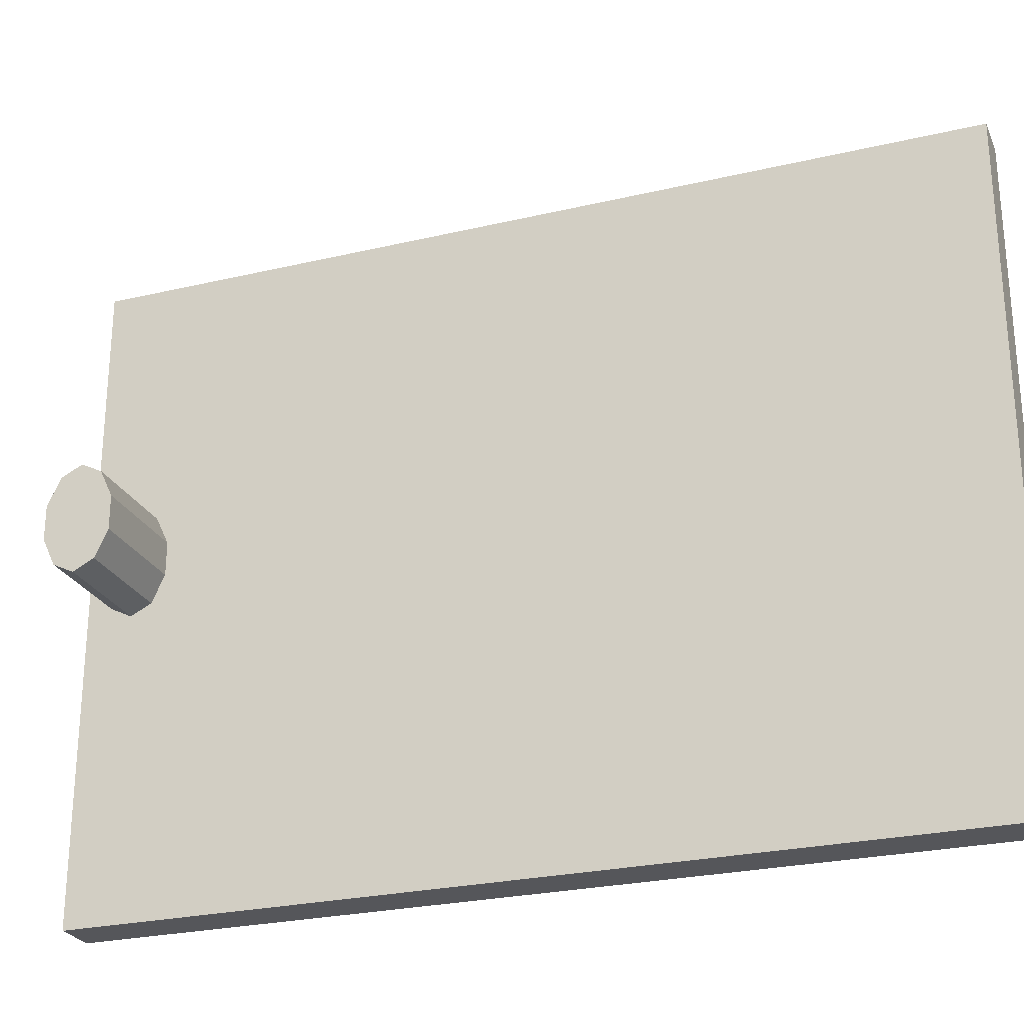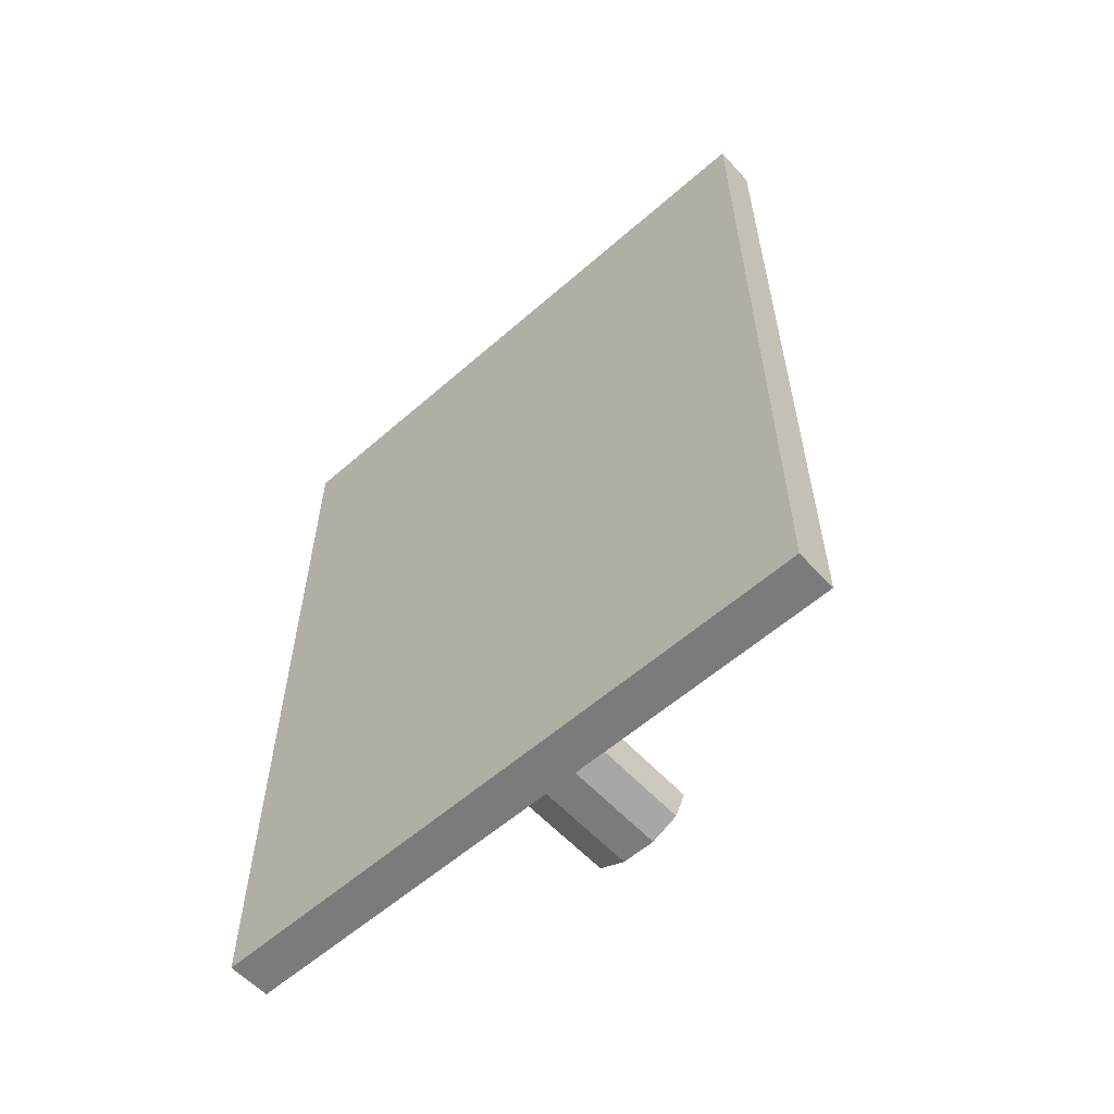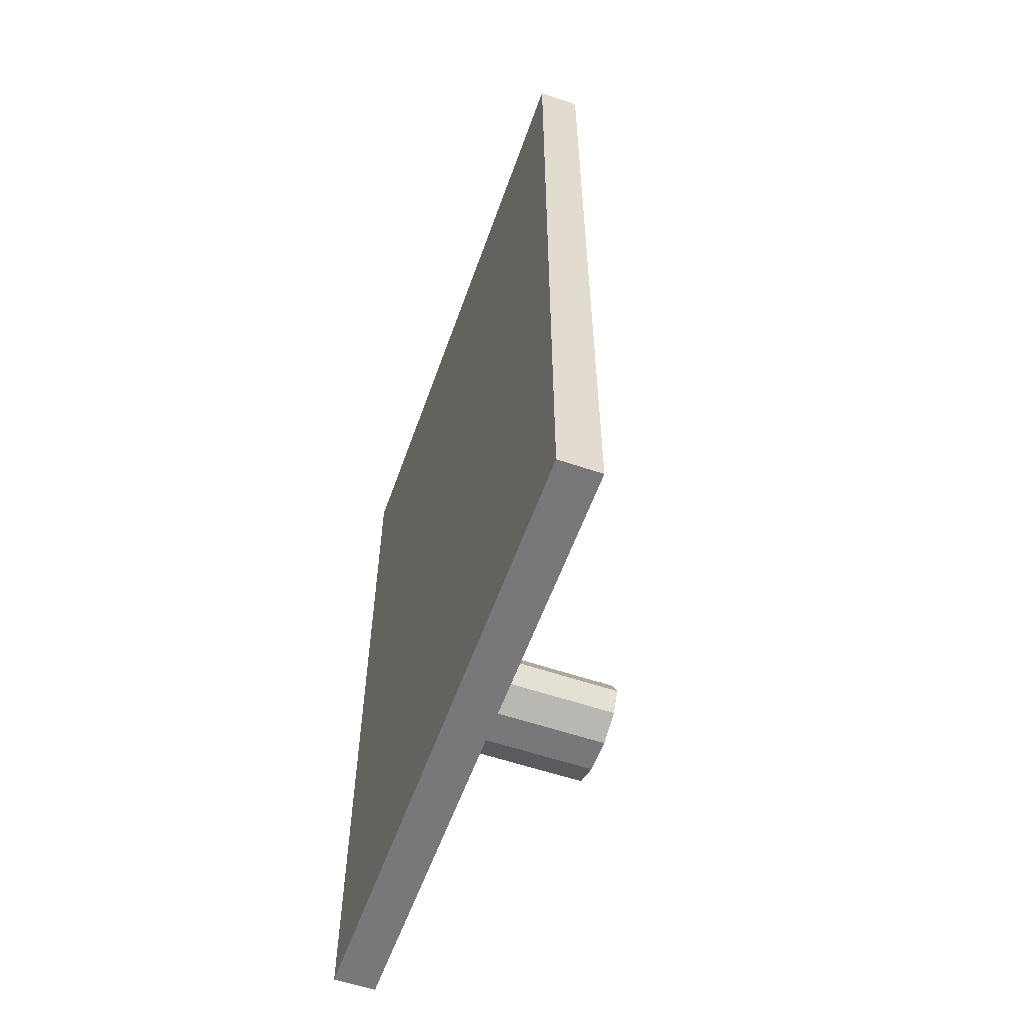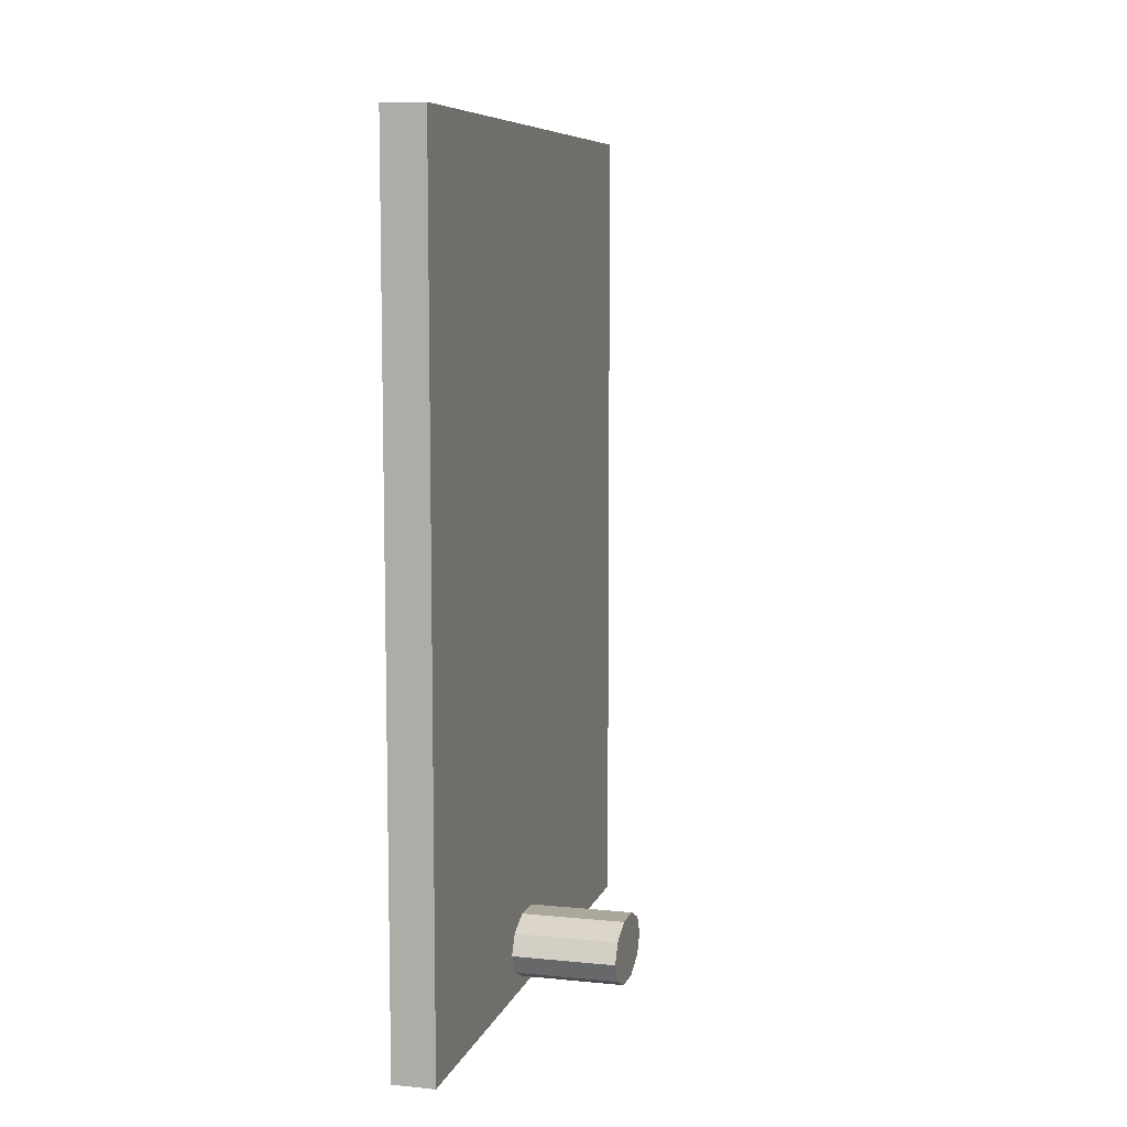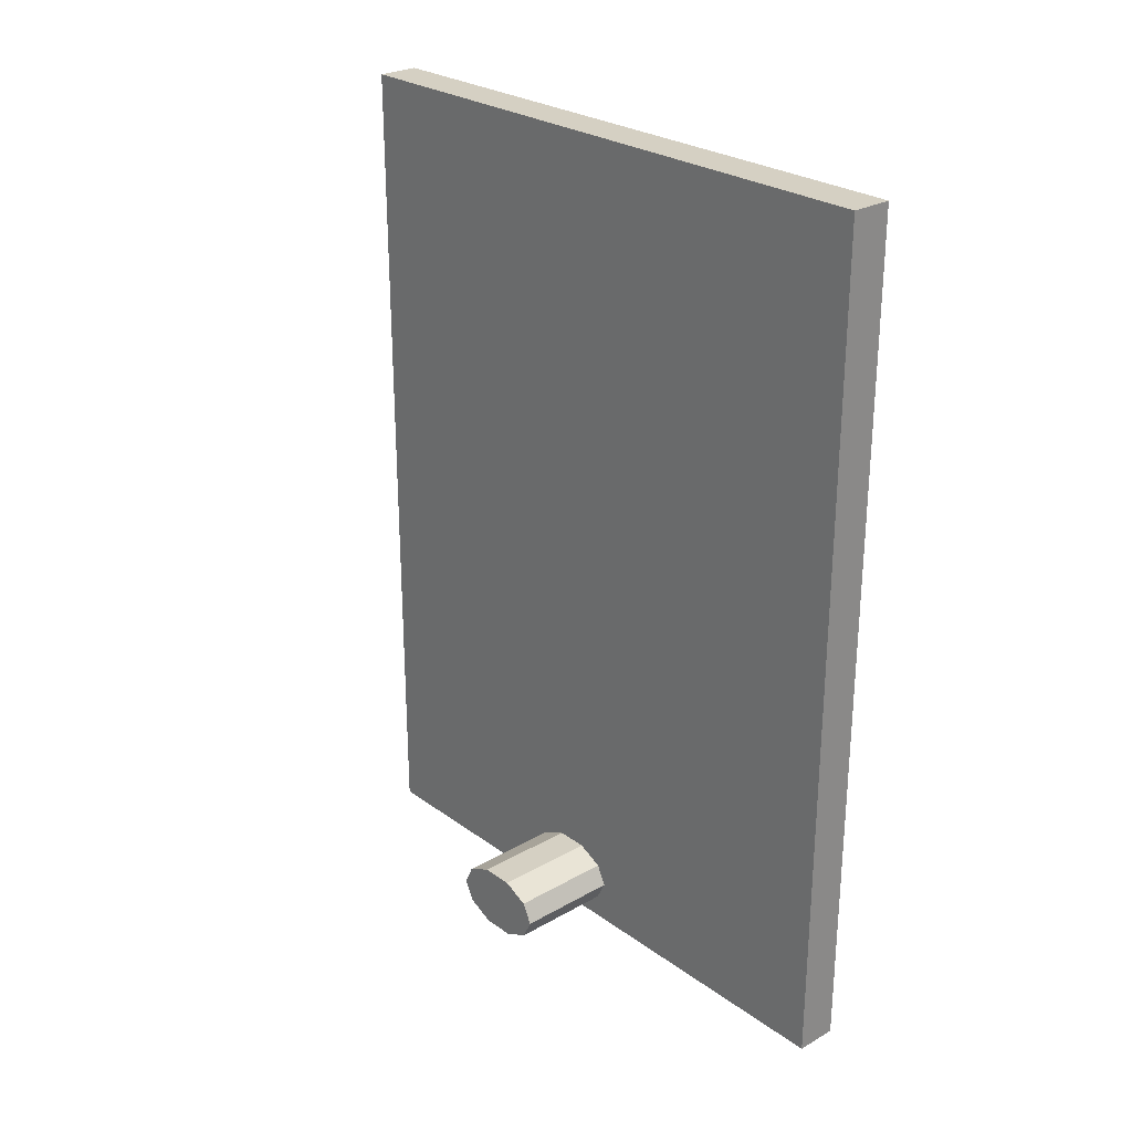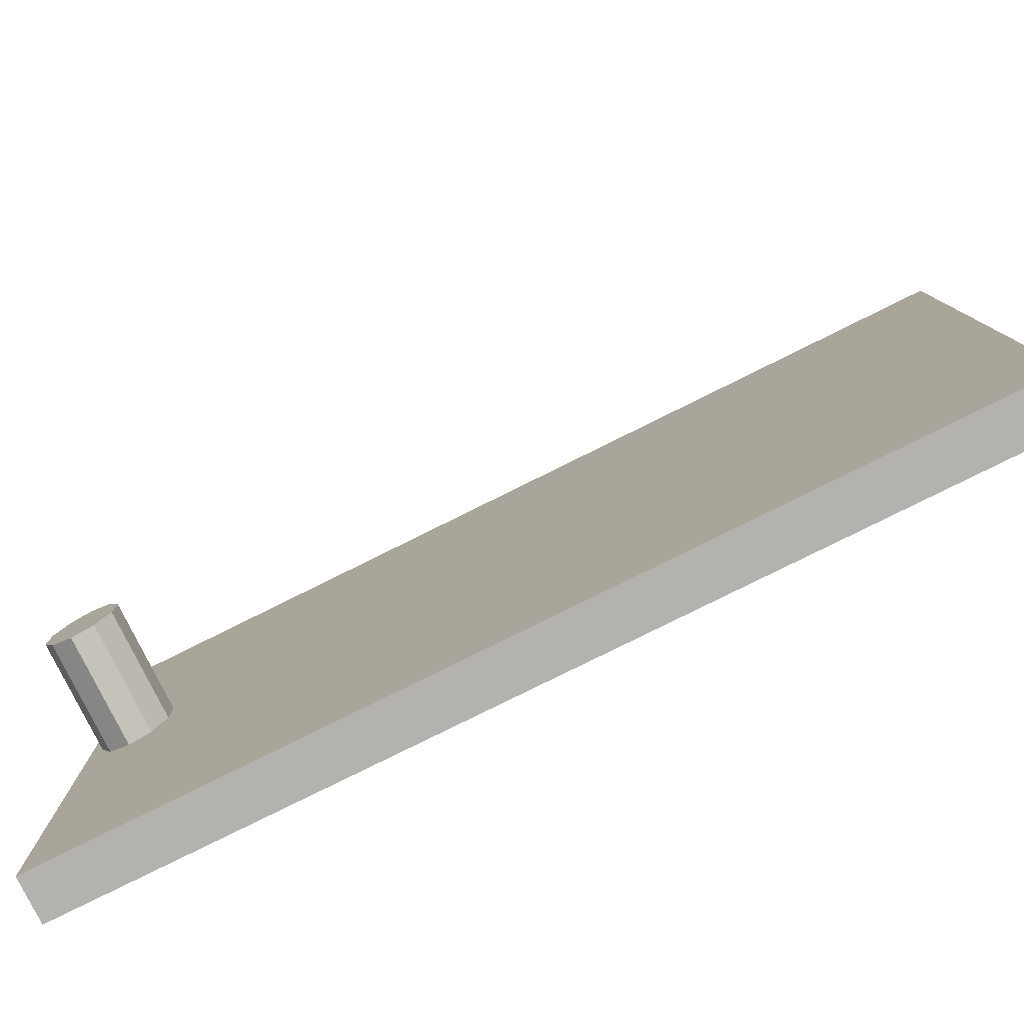
<metadata>
{"format":"obj","ext":"obj","renderer":"f3d","projection":"perspective","resolution":1024,"background":"white","views":[{"elev":-25.8,"azim":-69.4,"up":"+Y"},{"elev":-58.4,"azim":132.1,"up":"+Z"},{"elev":-57.6,"azim":160.5,"up":"+Z"},{"elev":8.1,"azim":-164.9,"up":"+Z"},{"elev":26.4,"azim":-41.7,"up":"+Z"},{"elev":-79.8,"azim":-63.6,"up":"+Y"}]}
</metadata>
<code>
g default
v -0.447 0.008737 -0.3113
v -0.423 0.008737 -0.3113
v -0.447 0.3687 -0.3113
v -0.423 0.3687 -0.3113
v -0.447 0.3687 -0.7988
v -0.423 0.3687 -0.7988
v -0.447 0.008737 -0.7988
v -0.423 0.008737 -0.7988
v -0.447 0.228 -0.7849
v -0.447 0.213 -0.792
v -0.447 0.1945 -0.792
v -0.447 0.1795 -0.7849
v -0.447 0.1737 -0.7734
v -0.447 0.1795 -0.762
v -0.447 0.1945 -0.7549
v -0.447 0.213 -0.7549
v -0.447 0.228 -0.762
v -0.447 0.2337 -0.7734
v -0.507 0.228 -0.7849
v -0.507 0.213 -0.792
v -0.507 0.1945 -0.792
v -0.507 0.1795 -0.7849
v -0.507 0.1737 -0.7734
v -0.507 0.1795 -0.762
v -0.507 0.1945 -0.7549
v -0.507 0.213 -0.7549
v -0.507 0.228 -0.762
v -0.507 0.2337 -0.7734
v -0.447 0.2037 -0.7734
v -0.507 0.2037 -0.7734
g Puerta4
f 1 2 4 3
f 3 4 6 5
f 5 6 8 7
f 7 8 2 1
f 2 8 6 4
f 7 1 3 5
f 9 10 20 19
f 10 11 21 20
f 11 12 22 21
f 12 13 23 22
f 13 14 24 23
f 14 15 25 24
f 15 16 26 25
f 16 17 27 26
f 17 18 28 27
f 18 9 19 28
f 10 9 29
f 11 10 29
f 12 11 29
f 13 12 29
f 14 13 29
f 15 14 29
f 16 15 29
f 17 16 29
f 18 17 29
f 9 18 29
f 19 20 30
f 20 21 30
f 21 22 30
f 22 23 30
f 23 24 30
f 24 25 30
f 25 26 30
f 26 27 30
f 27 28 30
f 28 19 30

</code>
